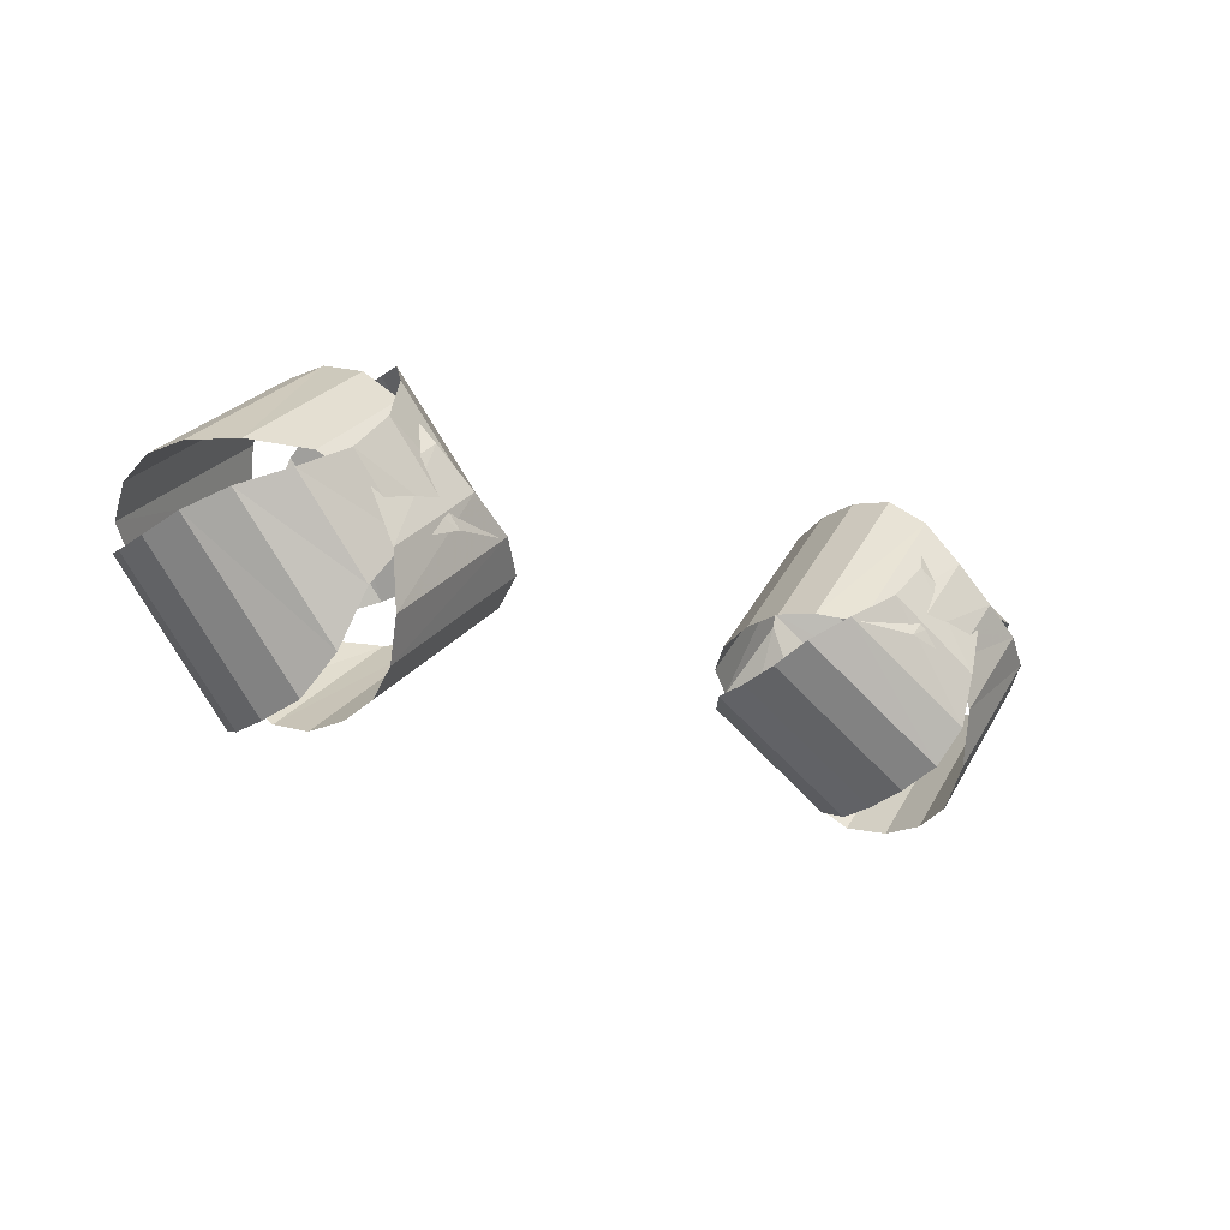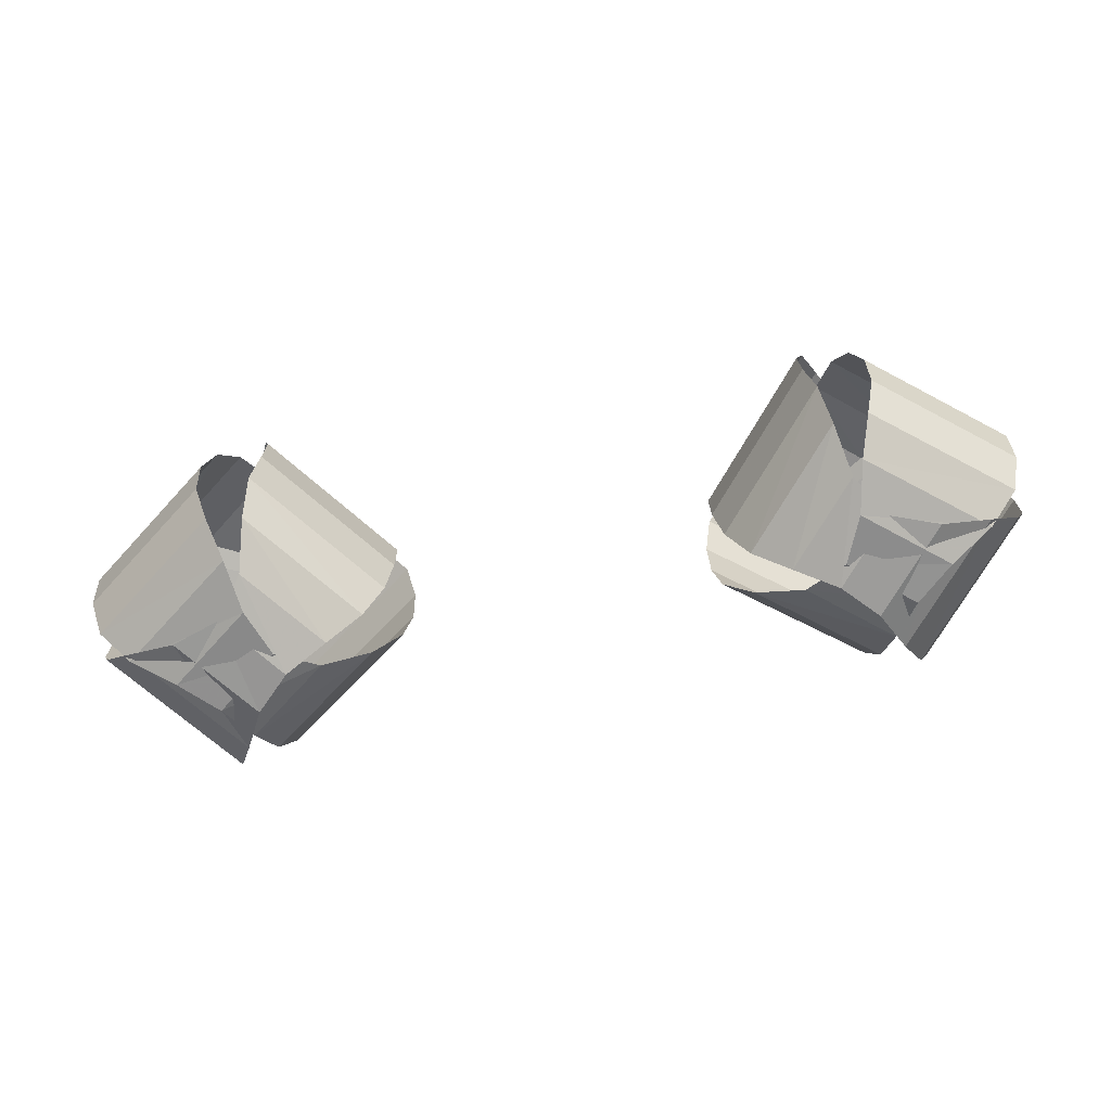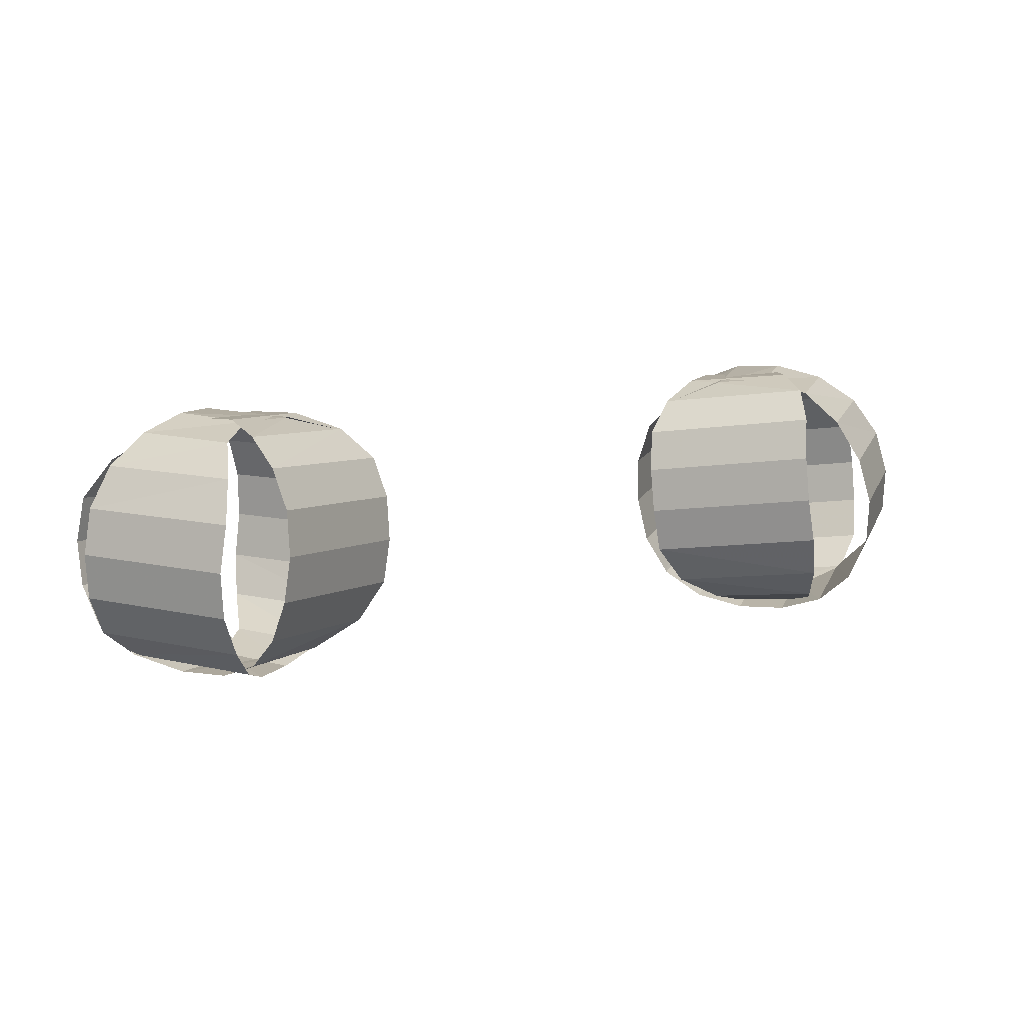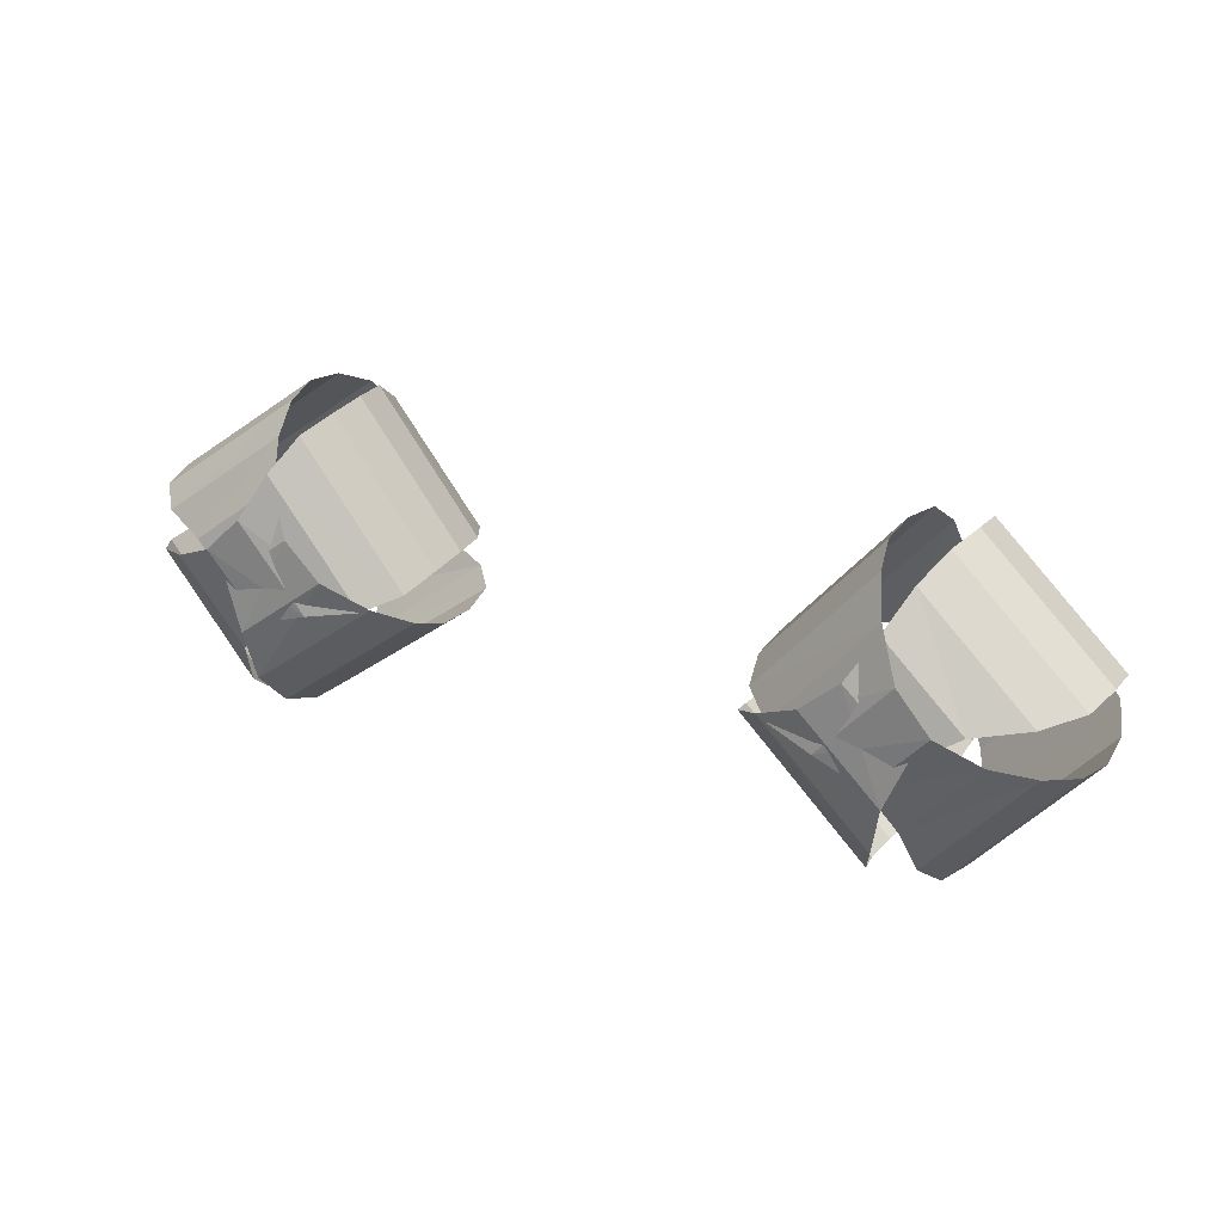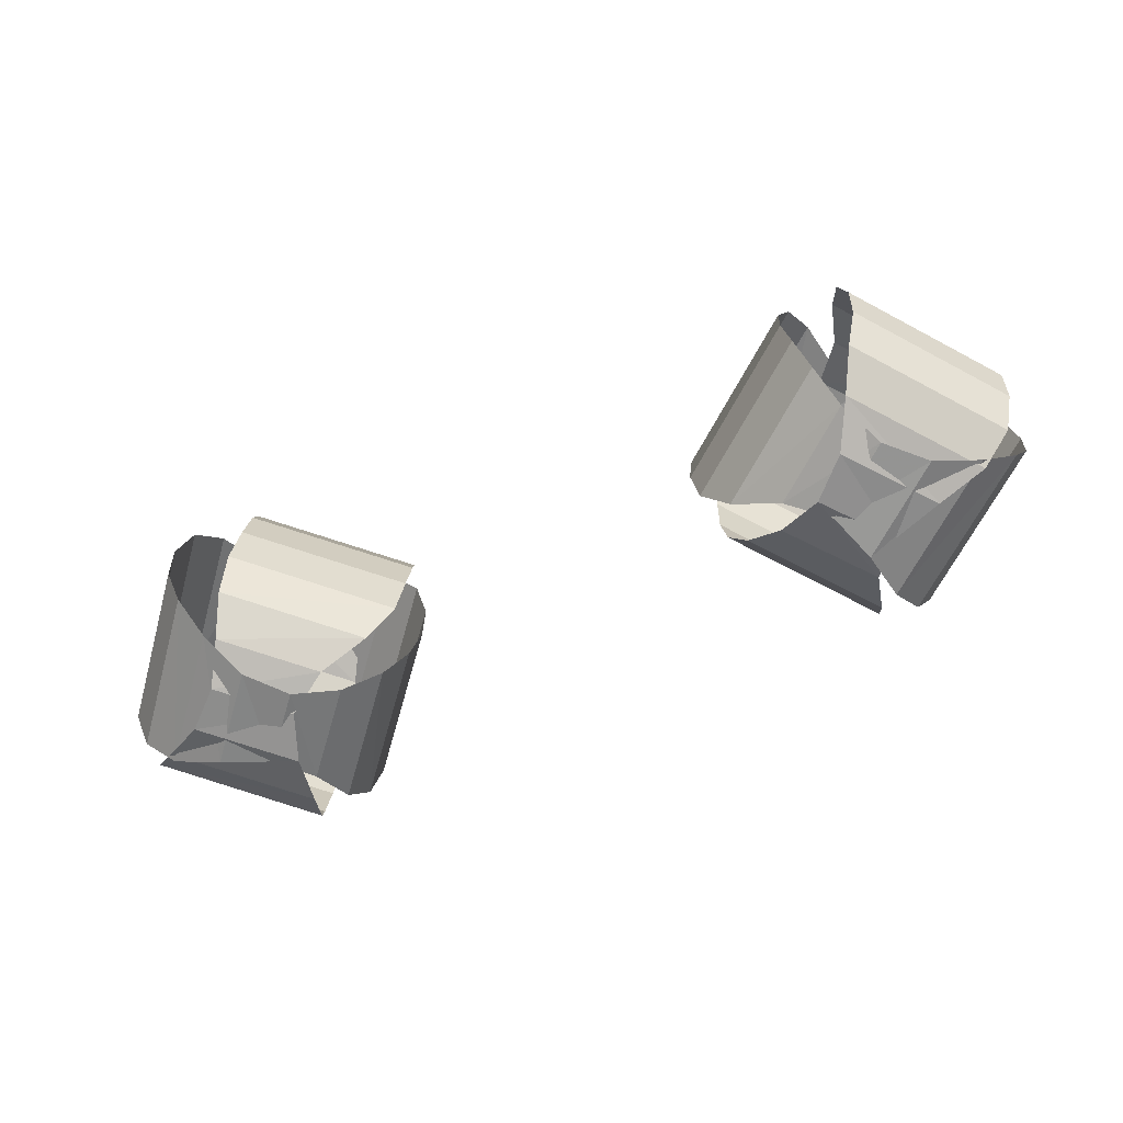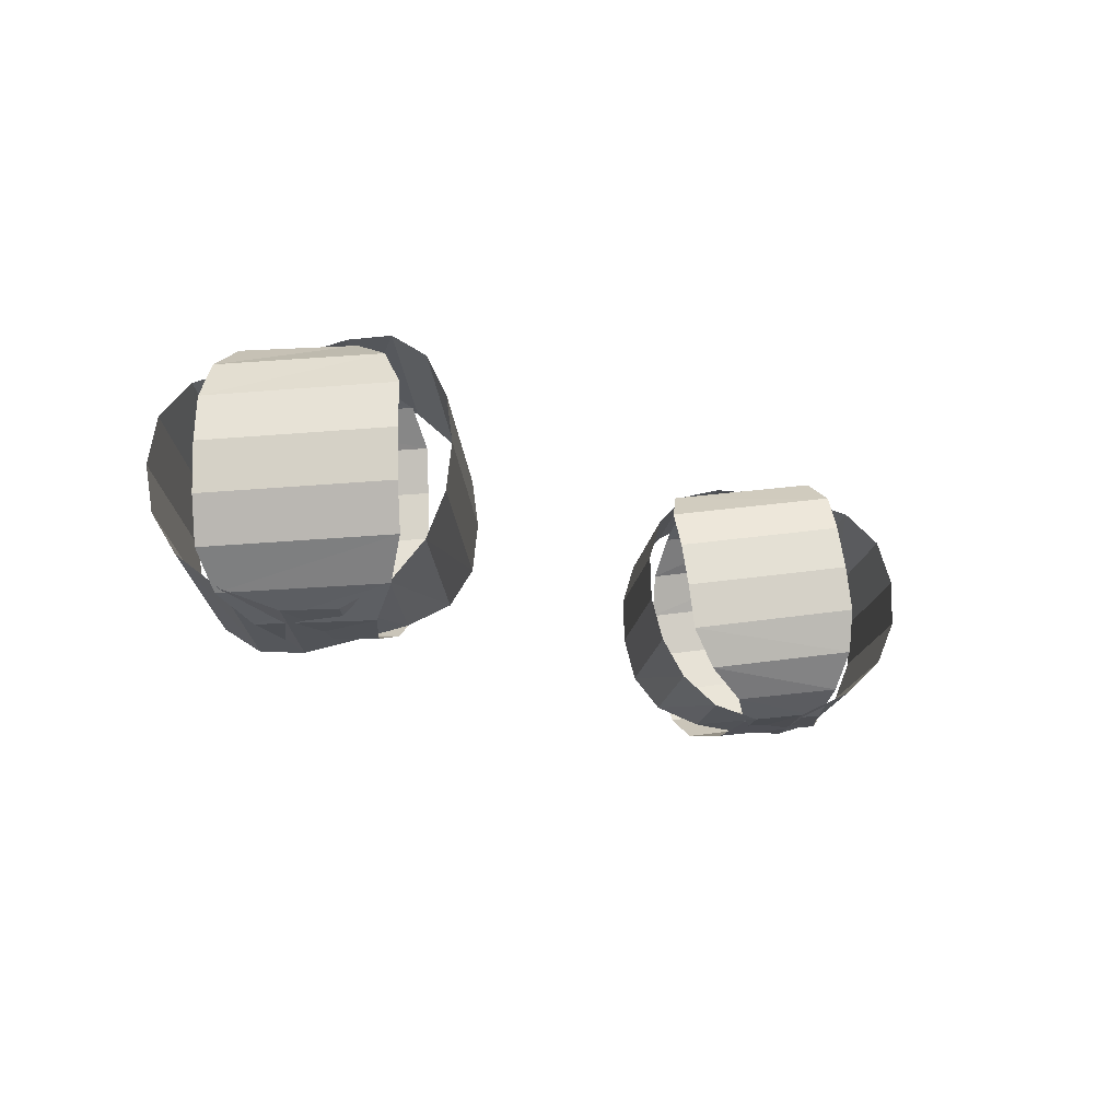
<metadata>
{"format":"obj","ext":"obj","renderer":"f3d","projection":"perspective","resolution":1024,"background":"white","views":[{"elev":-16.7,"azim":143.3,"up":"+Z"},{"elev":-72.4,"azim":9.4,"up":"+Y"},{"elev":15.6,"azim":158.6,"up":"+Y"},{"elev":29.9,"azim":-153.0,"up":"+Z"},{"elev":-60.1,"azim":-157.0,"up":"+Y"},{"elev":-15.1,"azim":133.5,"up":"+Y"}]}
</metadata>
<code>
g Cylinder10
v 7.687 4.732 10.26
v 7.908 3.458 10.02
v 4.843 3.667 6.188
v 4.622 4.941 6.424
v 8.111 2.404 9.205
v 5.433 2.561 5.875
v 8.375 1.716 7.837
v 6.456 1.766 5.487
v 9.164 1.421 6.701
v 7.659 1.41 4.871
v 10.55 1.501 6.201
v 8.638 1.551 3.848
v 10.55 1.501 6.201
v 11.96 1.991 5.956
v 9.284 2.149 2.624
v 8.638 1.551 3.848
v 12.86 2.889 5.607
v 9.79 3.098 1.769
v 13.23 4.076 5.307
v 10.16 4.285 1.47
v 13.27 5.381 5.305
v 10.21 5.59 1.468
v 13 6.649 5.583
v 9.937 6.858 1.746
v 12.31 7.745 5.981
v 9.633 7.902 2.651
v 11.21 8.533 6.431
v 9.297 8.583 4.079
v 9.984 8.886 7.068
v 8.483 8.876 5.235
v 9.006 8.745 8.091
v 7.095 8.796 5.736
v 8.385 8.15 9.294
v 5.711 8.308 5.961
v 7.954 7.208 10.09
v 4.889 7.418 6.249
v 7.681 6.032 10.3
v 4.616 6.241 6.463
f 2 1 3
f 4 3 1
f 5 2 6
f 3 6 2
f 7 5 8
f 6 8 5
f 9 7 10
f 8 10 7
f 11 9 12
f 10 12 9
f 14 13 15
f 16 15 13
f 17 14 18
f 15 18 14
f 19 17 20
f 18 20 17
f 21 19 22
f 20 22 19
f 23 21 24
f 22 24 21
f 25 23 26
f 24 26 23
f 27 25 28
f 26 28 25
f 29 27 30
f 28 30 27
f 31 29 32
f 30 32 29
f 33 31 34
f 32 34 31
f 35 33 36
f 34 36 33
f 37 35 38
f 36 38 35
f 1 37 4
f 38 4 37
g Cylinder07
v -7.696 4.732 10.26
v -7.917 3.458 10.02
v -4.852 3.667 6.188
v -4.631 4.941 6.424
v -8.119 2.404 9.205
v -5.442 2.561 5.875
v -8.384 1.716 7.837
v -6.465 1.766 5.487
v -9.172 1.421 6.701
v -7.668 1.41 4.871
v -10.56 1.501 6.201
v -8.647 1.551 3.848
v -10.56 1.501 6.201
v -11.97 1.991 5.956
v -9.293 2.149 2.624
v -8.647 1.551 3.848
v -12.86 2.889 5.607
v -9.799 3.098 1.769
v -13.24 4.076 5.307
v -10.17 4.285 1.47
v -13.28 5.381 5.305
v -10.22 5.59 1.468
v -13.01 6.649 5.583
v -9.945 6.858 1.746
v -12.32 7.745 5.981
v -9.642 7.902 2.651
v -11.22 8.533 6.431
v -9.305 8.583 4.079
v -9.993 8.886 7.068
v -8.492 8.876 5.235
v -9.014 8.745 8.091
v -7.104 8.796 5.735
v -8.394 8.15 9.294
v -5.72 8.308 5.961
v -7.963 7.208 10.09
v -4.897 7.418 6.249
v -7.69 6.032 10.3
v -4.625 6.241 6.463
f 39 40 41
f 41 42 39
f 40 43 44
f 44 41 40
f 43 45 46
f 46 44 43
f 45 47 48
f 48 46 45
f 47 49 50
f 50 48 47
f 51 52 53
f 53 54 51
f 52 55 56
f 56 53 52
f 55 57 58
f 58 56 55
f 57 59 60
f 60 58 57
f 59 61 62
f 62 60 59
f 61 63 64
f 64 62 61
f 63 65 66
f 66 64 63
f 65 67 68
f 68 66 65
f 67 69 70
f 70 68 67
f 69 71 72
f 72 70 69
f 71 73 74
f 74 72 71
f 73 75 76
f 76 74 73
f 75 39 42
f 42 76 75
g Cylinder08
v -4.386 5.031 4.744
v -4.599 3.735 4.714
v -8.416 4.463 1.703
v -8.203 5.759 1.734
v -5.4 2.647 4.7
v -8.712 3.258 2.065
v -6.756 1.897 4.811
v -9.091 2.274 2.912
v -7.891 1.435 5.515
v -9.709 1.682 4.016
v -8.403 1.237 6.887
v -10.74 1.614 4.992
v -8.403 1.237 6.887
v -8.669 1.442 8.36
v -11.98 2.053 5.727
v -10.74 1.614 4.992
v -9.043 2.144 9.408
v -12.86 2.872 6.397
v -9.368 3.231 10
v -13.19 3.959 6.989
v -9.396 4.503 10.29
v -13.21 5.231 7.283
v -9.141 5.804 10.28
v -12.96 6.533 7.265
v -8.759 7.02 9.812
v -12.07 7.631 7.179
v -8.316 8.012 8.892
v -10.65 8.389 6.996
v -7.677 8.607 7.762
v -9.498 8.854 6.267
v -6.644 8.676 6.787
v -8.985 9.052 4.895
v -5.425 8.233 6.077
v -8.74 8.844 3.445
v -4.612 7.406 5.481
v -8.428 8.134 2.47
v -4.372 6.308 4.989
v -8.189 7.036 1.979
f 77 78 79
f 79 80 77
f 78 81 82
f 82 79 78
f 81 83 84
f 84 82 81
f 83 85 86
f 86 84 83
f 85 87 88
f 88 86 85
f 89 90 91
f 91 92 89
f 90 93 94
f 94 91 90
f 93 95 96
f 96 94 93
f 95 97 98
f 98 96 95
f 97 99 100
f 100 98 97
f 99 101 102
f 102 100 99
f 101 103 104
f 104 102 101
f 103 105 106
f 106 104 103
f 105 107 108
f 108 106 105
f 107 109 110
f 110 108 107
f 109 111 112
f 112 110 109
f 111 113 114
f 114 112 111
f 113 77 80
f 80 114 113
g Cylinder09
v 4.377 5.031 4.744
v 4.59 3.735 4.714
v 8.407 4.463 1.703
v 8.194 5.759 1.734
v 5.391 2.647 4.7
v 8.703 3.258 2.065
v 6.747 1.897 4.811
v 9.082 2.274 2.912
v 7.882 1.435 5.515
v 9.7 1.682 4.016
v 8.395 1.237 6.887
v 10.73 1.614 4.992
v 8.395 1.237 6.887
v 8.66 1.442 8.36
v 11.97 2.053 5.727
v 10.73 1.614 4.992
v 9.034 2.144 9.408
v 12.85 2.872 6.397
v 9.359 3.231 10
v 13.18 3.959 6.989
v 9.387 4.503 10.29
v 13.2 5.231 7.283
v 9.132 5.804 10.28
v 12.95 6.533 7.265
v 8.75 7.02 9.812
v 12.06 7.631 7.179
v 8.307 8.012 8.892
v 10.65 8.389 6.996
v 7.668 8.607 7.762
v 9.489 8.854 6.267
v 6.635 8.676 6.787
v 8.976 9.052 4.895
v 5.416 8.233 6.077
v 8.731 8.844 3.445
v 4.603 7.406 5.481
v 8.42 8.134 2.47
v 4.363 6.308 4.989
v 8.18 7.036 1.979
f 116 115 117
f 118 117 115
f 119 116 120
f 117 120 116
f 121 119 122
f 120 122 119
f 123 121 124
f 122 124 121
f 125 123 126
f 124 126 123
f 128 127 129
f 130 129 127
f 131 128 132
f 129 132 128
f 133 131 134
f 132 134 131
f 135 133 136
f 134 136 133
f 137 135 138
f 136 138 135
f 139 137 140
f 138 140 137
f 141 139 142
f 140 142 139
f 143 141 144
f 142 144 141
f 145 143 146
f 144 146 143
f 147 145 148
f 146 148 145
f 149 147 150
f 148 150 147
f 151 149 152
f 150 152 149
f 115 151 118
f 152 118 151

</code>
